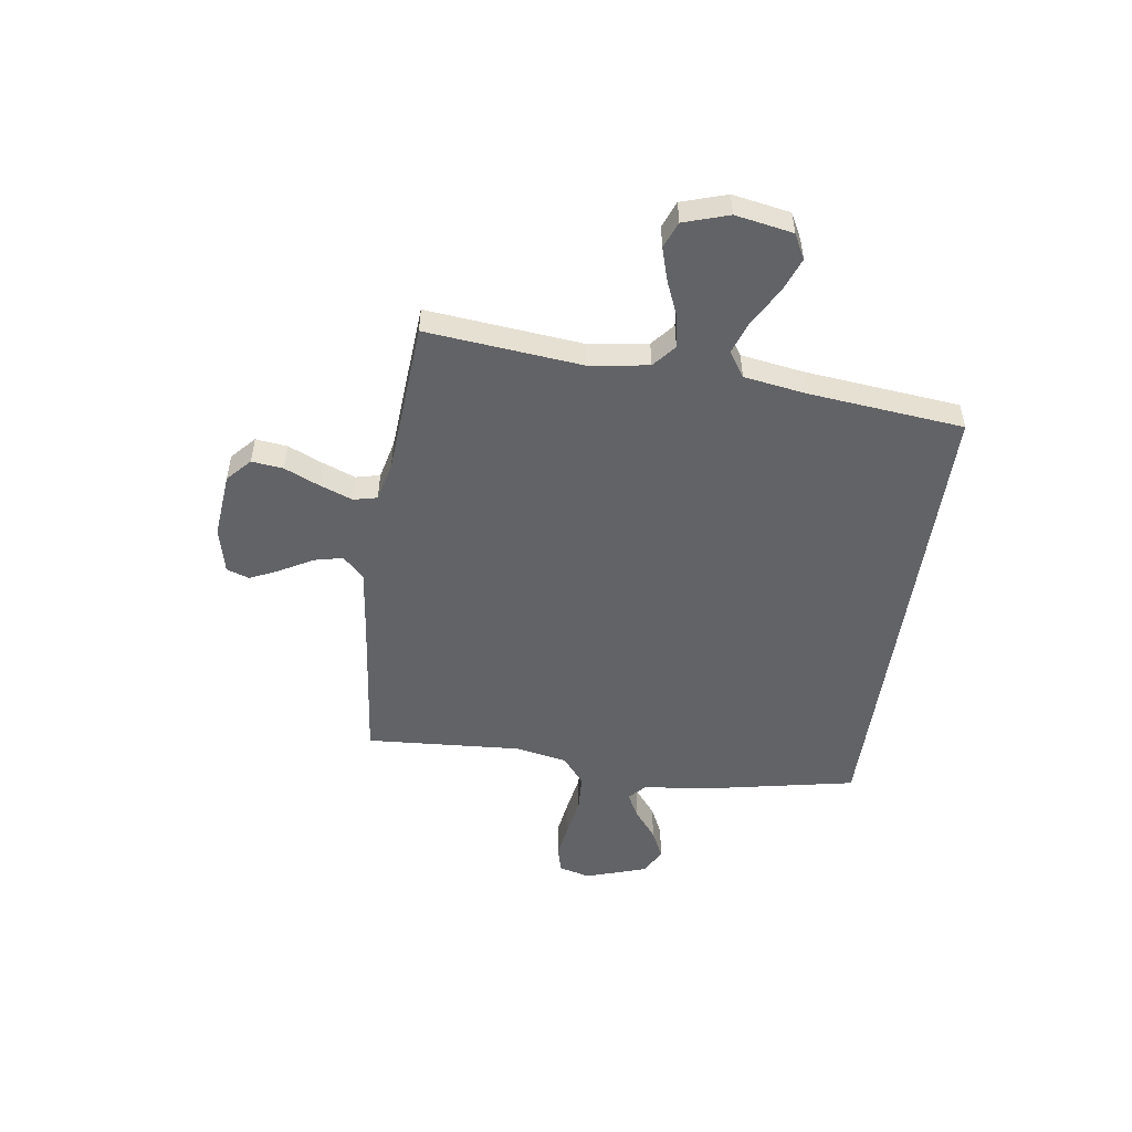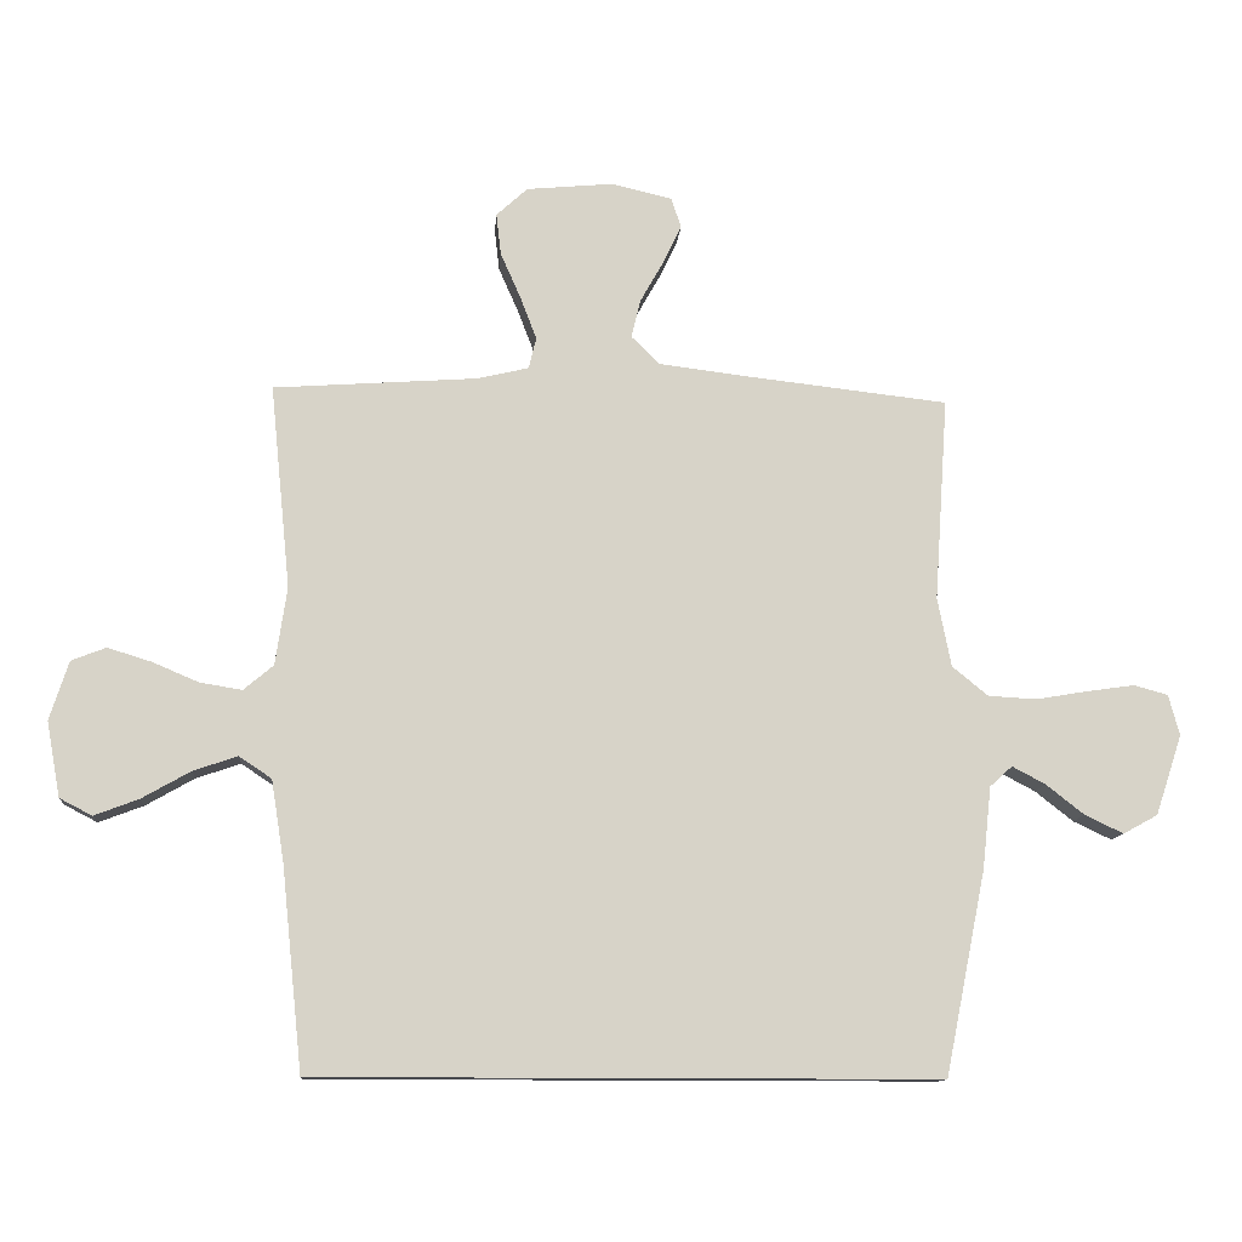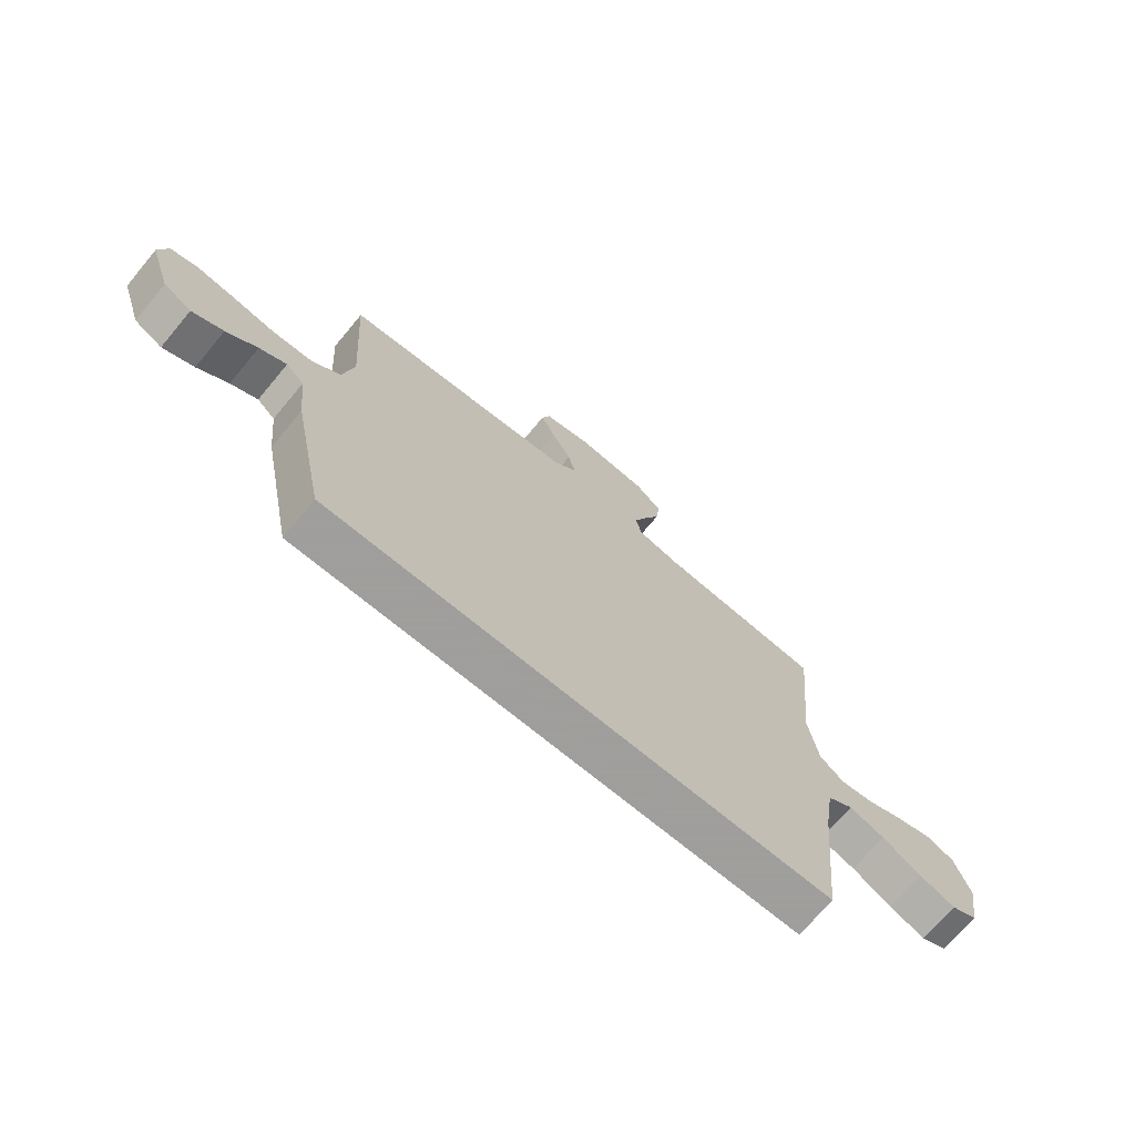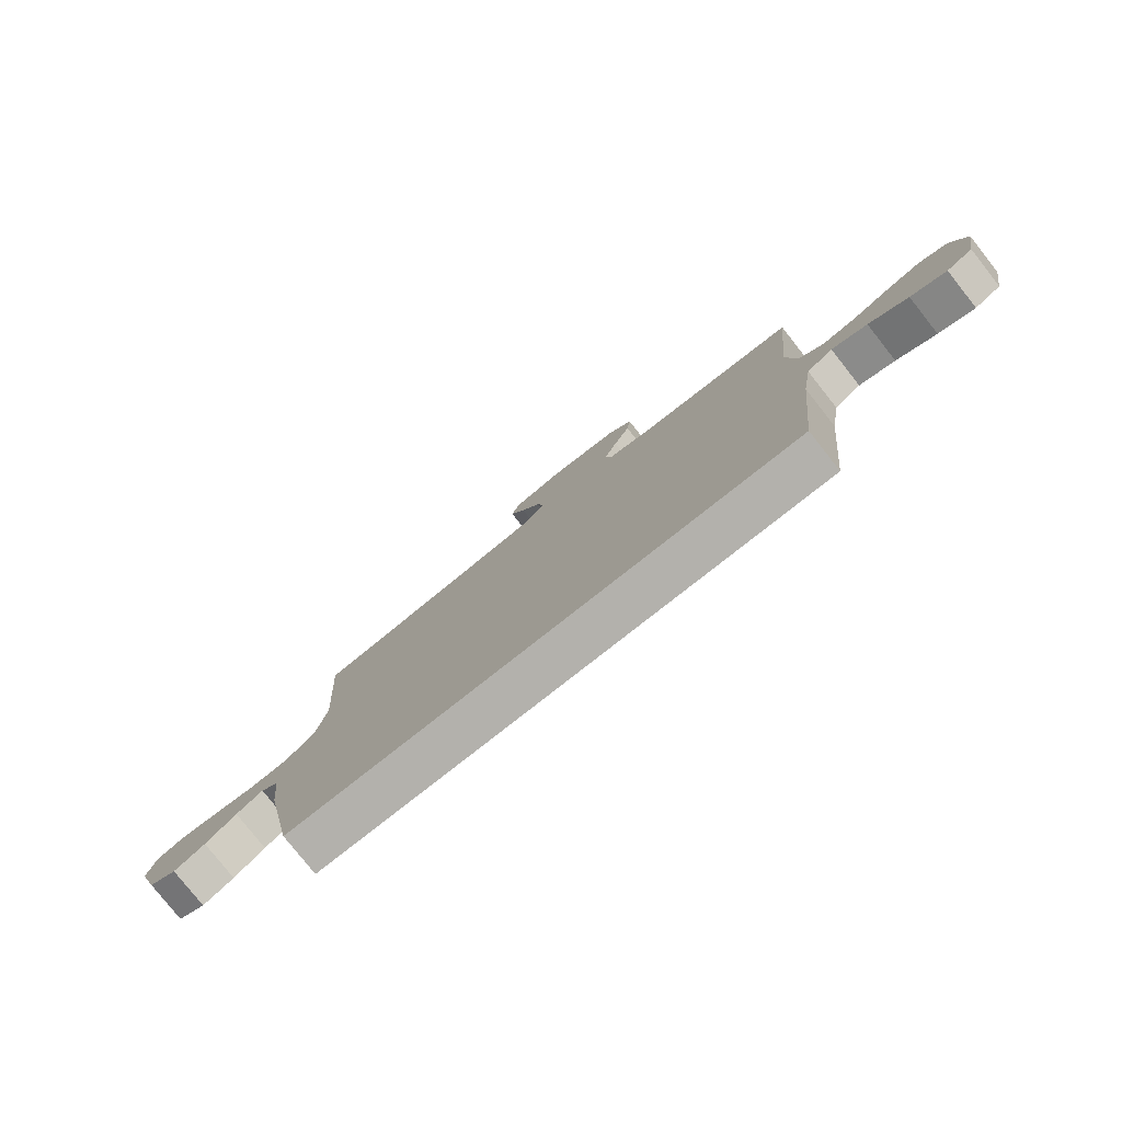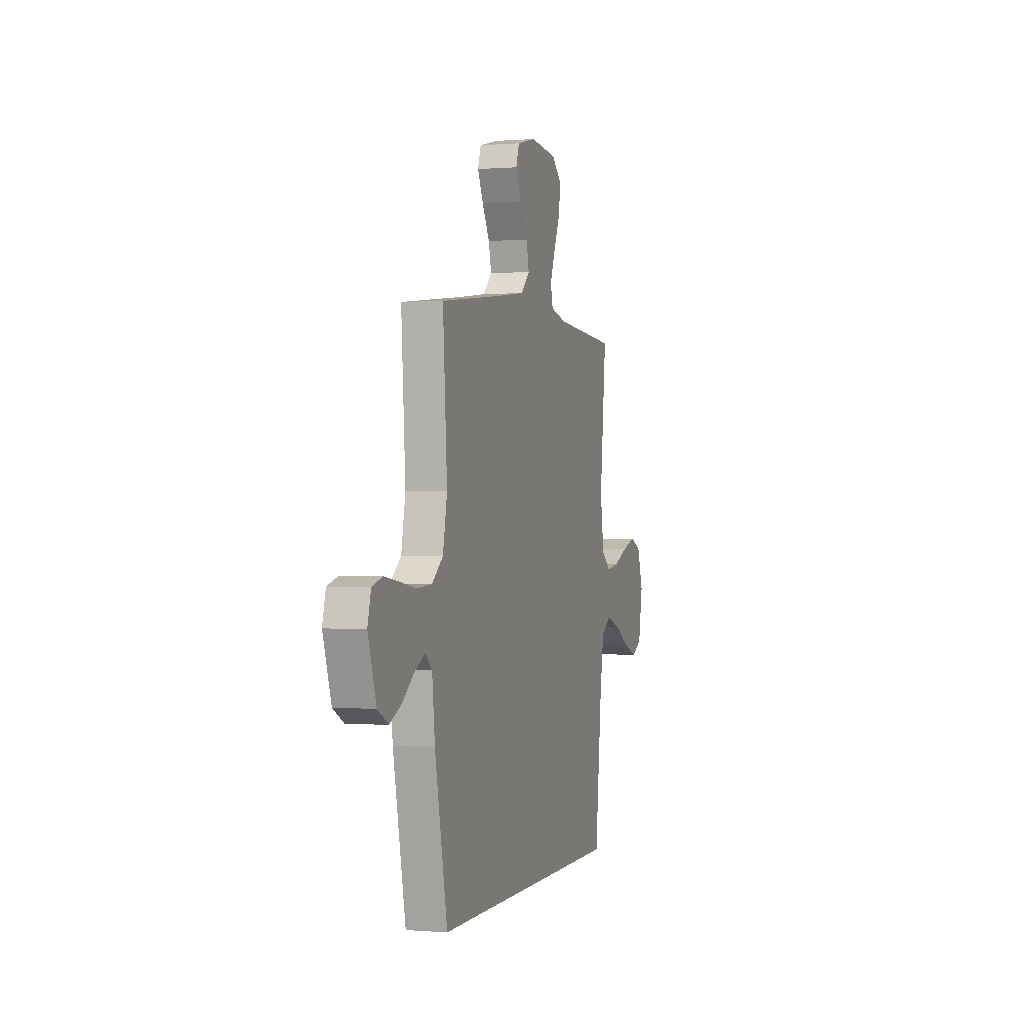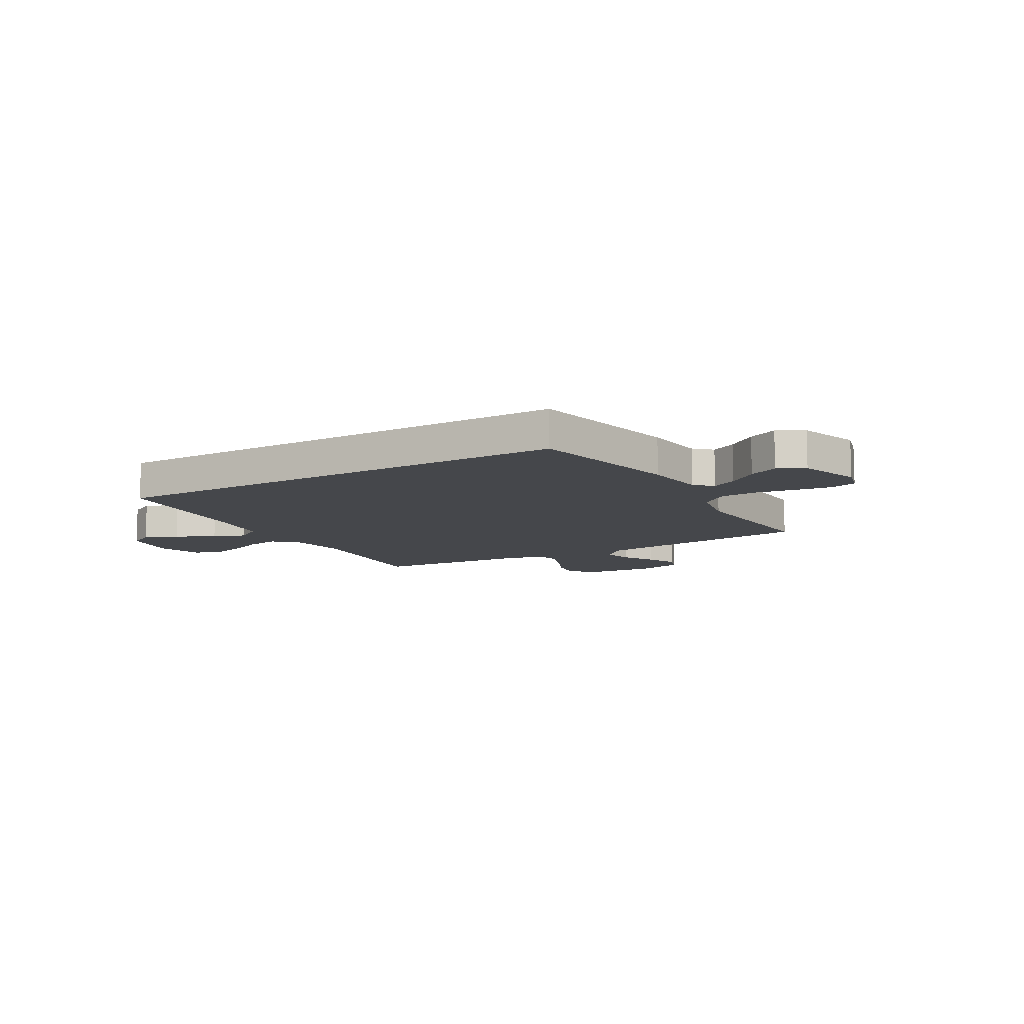
<metadata>
{"format":"obj","ext":"obj","renderer":"f3d","projection":"perspective","resolution":1024,"background":"white","views":[{"elev":-50.9,"azim":81.8,"up":"+Y"},{"elev":-11.9,"azim":175.5,"up":"+Z"},{"elev":-71.1,"azim":-39.8,"up":"+Z"},{"elev":-79.0,"azim":38.3,"up":"+Z"},{"elev":0.2,"azim":-72.9,"up":"+Z"},{"elev":-10.2,"azim":-149.7,"up":"+Y"}]}
</metadata>
<code>
v 0.436 0.07 -0.5
v -0.479 0.07 -0.5
v -0.539 0.07 -0.2
v -0.552 0.07 -0.079
v -0.585 0.07 -0.049
v -0.634 0.07 -0.075
v -0.69 0.07 -0.119
v -0.747 0.07 -0.146
v -0.798 0.07 -0.118
v -0.837 0.07 0
v -0.821 0.07 0.06
v -0.771 0.07 0.074
v -0.701 0.07 0.064
v -0.624 0.07 0.051
v -0.553 0.07 0.055
v -0.5 0.07 0.098
v -0.48 0.07 0.2
v -0.5 0.07 0.5
v -0.2 0.07 0.534
v -0.071 0.07 0.55
v -0.029 0.07 0.591
v -0.042 0.07 0.647
v -0.077 0.07 0.709
v -0.104 0.07 0.766
v -0.089 0.07 0.81
v 0 0.07 0.831
v 0.128 0.07 0.819
v 0.174 0.07 0.777
v 0.167 0.07 0.716
v 0.137 0.07 0.648
v 0.113 0.07 0.585
v 0.124 0.07 0.539
v 0.2 0.07 0.521
v 0.5 0.07 0.5
v 0.47 0.07 0.2
v 0.487 0.07 0.085
v 0.531 0.07 0.048
v 0.593 0.07 0.058
v 0.661 0.07 0.087
v 0.726 0.07 0.107
v 0.777 0.07 0.087
v 0.805 0.07 0
v 0.785 0.07 -0.111
v 0.737 0.07 -0.136
v 0.671 0.07 -0.111
v 0.599 0.07 -0.07
v 0.534 0.07 -0.048
v 0.486 0.07 -0.08
v 0.467 0.07 -0.2
v 0.436 0 -0.5
v -0.479 0 -0.5
v -0.539 0 -0.2
v -0.552 0 -0.079
v -0.585 0 -0.049
v -0.634 0 -0.075
v -0.69 0 -0.119
v -0.747 0 -0.146
v -0.798 0 -0.118
v -0.837 0 0
v -0.821 0 0.06
v -0.771 0 0.074
v -0.701 0 0.064
v -0.624 0 0.051
v -0.553 0 0.055
v -0.5 0 0.098
v -0.48 0 0.2
v -0.5 0 0.5
v -0.2 0 0.534
v -0.071 0 0.55
v -0.029 0 0.591
v -0.042 0 0.647
v -0.077 0 0.709
v -0.104 0 0.766
v -0.089 0 0.81
v 0 0 0.831
v 0.128 0 0.819
v 0.174 0 0.777
v 0.167 0 0.716
v 0.137 0 0.648
v 0.113 0 0.585
v 0.124 0 0.539
v 0.2 0 0.521
v 0.5 0 0.5
v 0.47 0 0.2
v 0.487 0 0.085
v 0.531 0 0.048
v 0.593 0 0.058
v 0.661 0 0.087
v 0.726 0 0.107
v 0.777 0 0.087
v 0.805 0 0
v 0.785 0 -0.111
v 0.737 0 -0.136
v 0.671 0 -0.111
v 0.599 0 -0.07
v 0.534 0 -0.048
v 0.486 0 -0.08
v 0.467 0 -0.2
f 44 45 46
f 43 44 46
f 42 43 46
f 41 42 46
f 40 41 46
f 39 40 46
f 38 39 46
f 37 38 46 47
f 36 37 47 48
f 33 34 35
f 36 48 49
f 35 36 49
f 33 35 49
f 32 33 49
f 28 29 30
f 27 28 30
f 26 27 30
f 25 26 30
f 24 25 30
f 23 24 30
f 22 23 30
f 21 22 30 31
f 20 21 31 32
f 17 18 19
f 1 2 3
f 49 1 3
f 32 49 3
f 20 32 3
f 19 20 3
f 17 19 3
f 16 17 3
f 12 13 14
f 11 12 14
f 10 11 14
f 9 10 14
f 8 9 14
f 7 8 14
f 6 7 14
f 5 6 14 15
f 15 16 3 4
f 4 5 15
f 95 94 93
f 95 93 92
f 95 92 91
f 95 91 90
f 95 90 89
f 95 89 88
f 95 88 87
f 96 95 87 86
f 97 96 86 85
f 84 83 82
f 98 97 85
f 98 85 84
f 98 84 82
f 98 82 81
f 79 78 77
f 79 77 76
f 79 76 75
f 79 75 74
f 79 74 73
f 79 73 72
f 79 72 71
f 80 79 71 70
f 81 80 70 69
f 68 67 66
f 52 51 50
f 52 50 98
f 52 98 81
f 52 81 69
f 52 69 68
f 52 68 66
f 52 66 65
f 63 62 61
f 63 61 60
f 63 60 59
f 63 59 58
f 63 58 57
f 63 57 56
f 63 56 55
f 64 63 55 54
f 53 52 65 64
f 64 54 53
f 1 50 51 2
f 2 51 52 3
f 3 52 53 4
f 4 53 54 5
f 5 54 55 6
f 6 55 56 7
f 7 56 57 8
f 8 57 58 9
f 9 58 59 10
f 10 59 60 11
f 11 60 61 12
f 12 61 62 13
f 13 62 63 14
f 14 63 64 15
f 15 64 65 16
f 16 65 66 17
f 17 66 67 18
f 18 67 68 19
f 19 68 69 20
f 20 69 70 21
f 21 70 71 22
f 22 71 72 23
f 23 72 73 24
f 24 73 74 25
f 25 74 75 26
f 26 75 76 27
f 27 76 77 28
f 28 77 78 29
f 29 78 79 30
f 30 79 80 31
f 31 80 81 32
f 32 81 82 33
f 33 82 83 34
f 34 83 84 35
f 35 84 85 36
f 36 85 86 37
f 37 86 87 38
f 38 87 88 39
f 39 88 89 40
f 40 89 90 41
f 41 90 91 42
f 42 91 92 43
f 43 92 93 44
f 44 93 94 45
f 45 94 95 46
f 46 95 96 47
f 47 96 97 48
f 48 97 98 49
f 49 98 50 1

</code>
